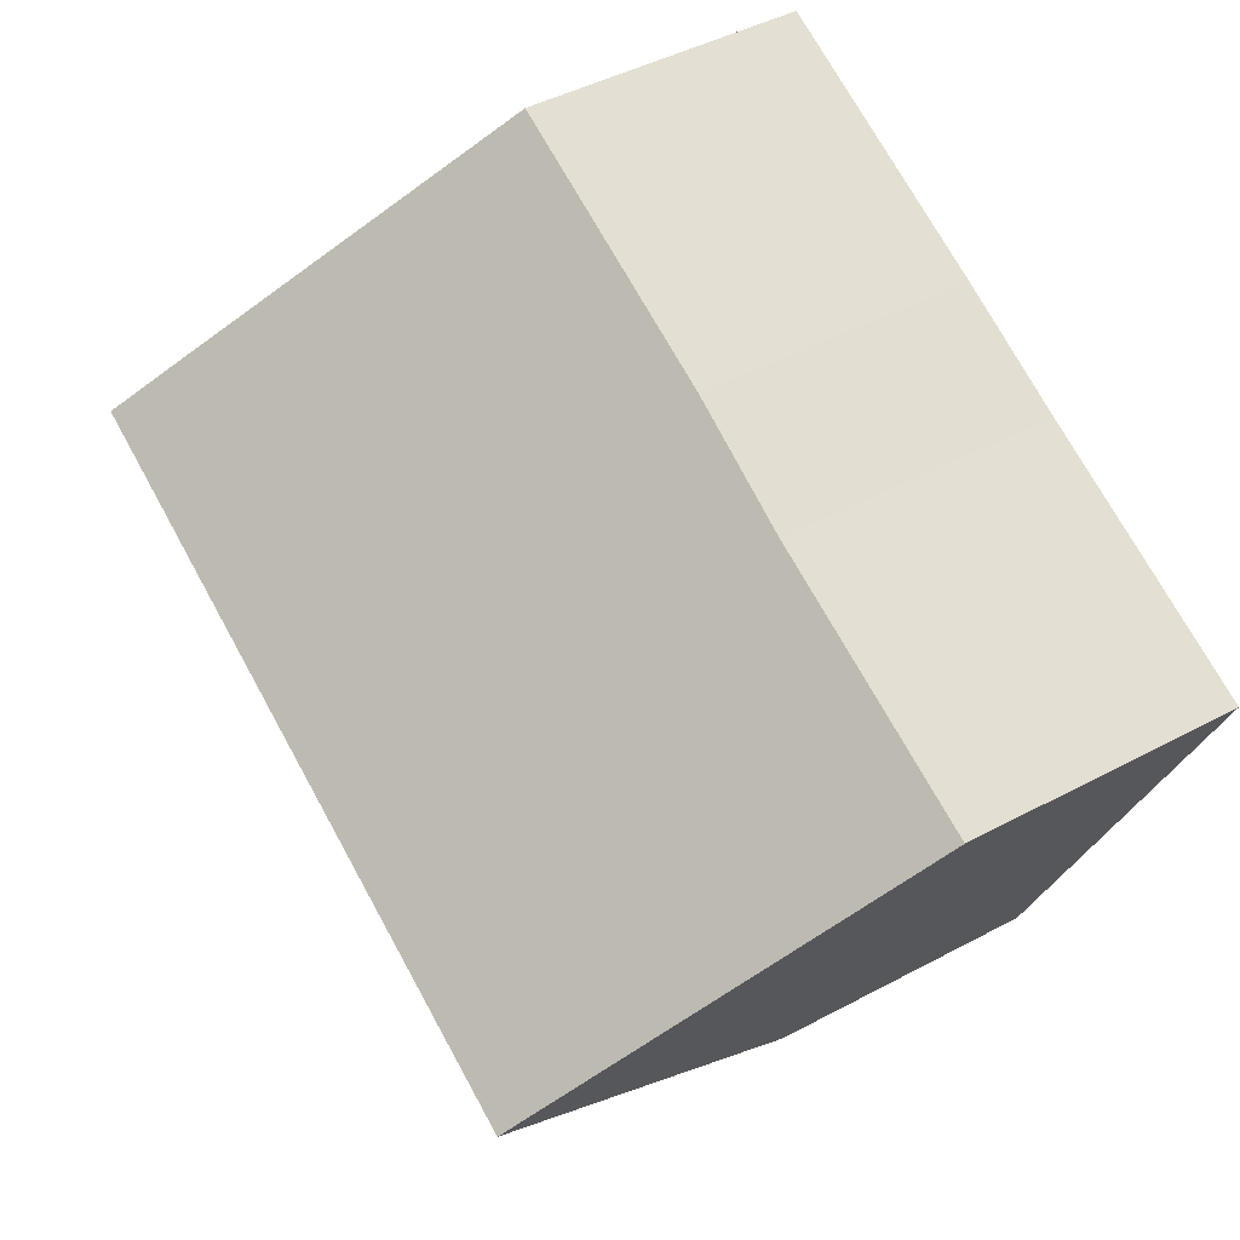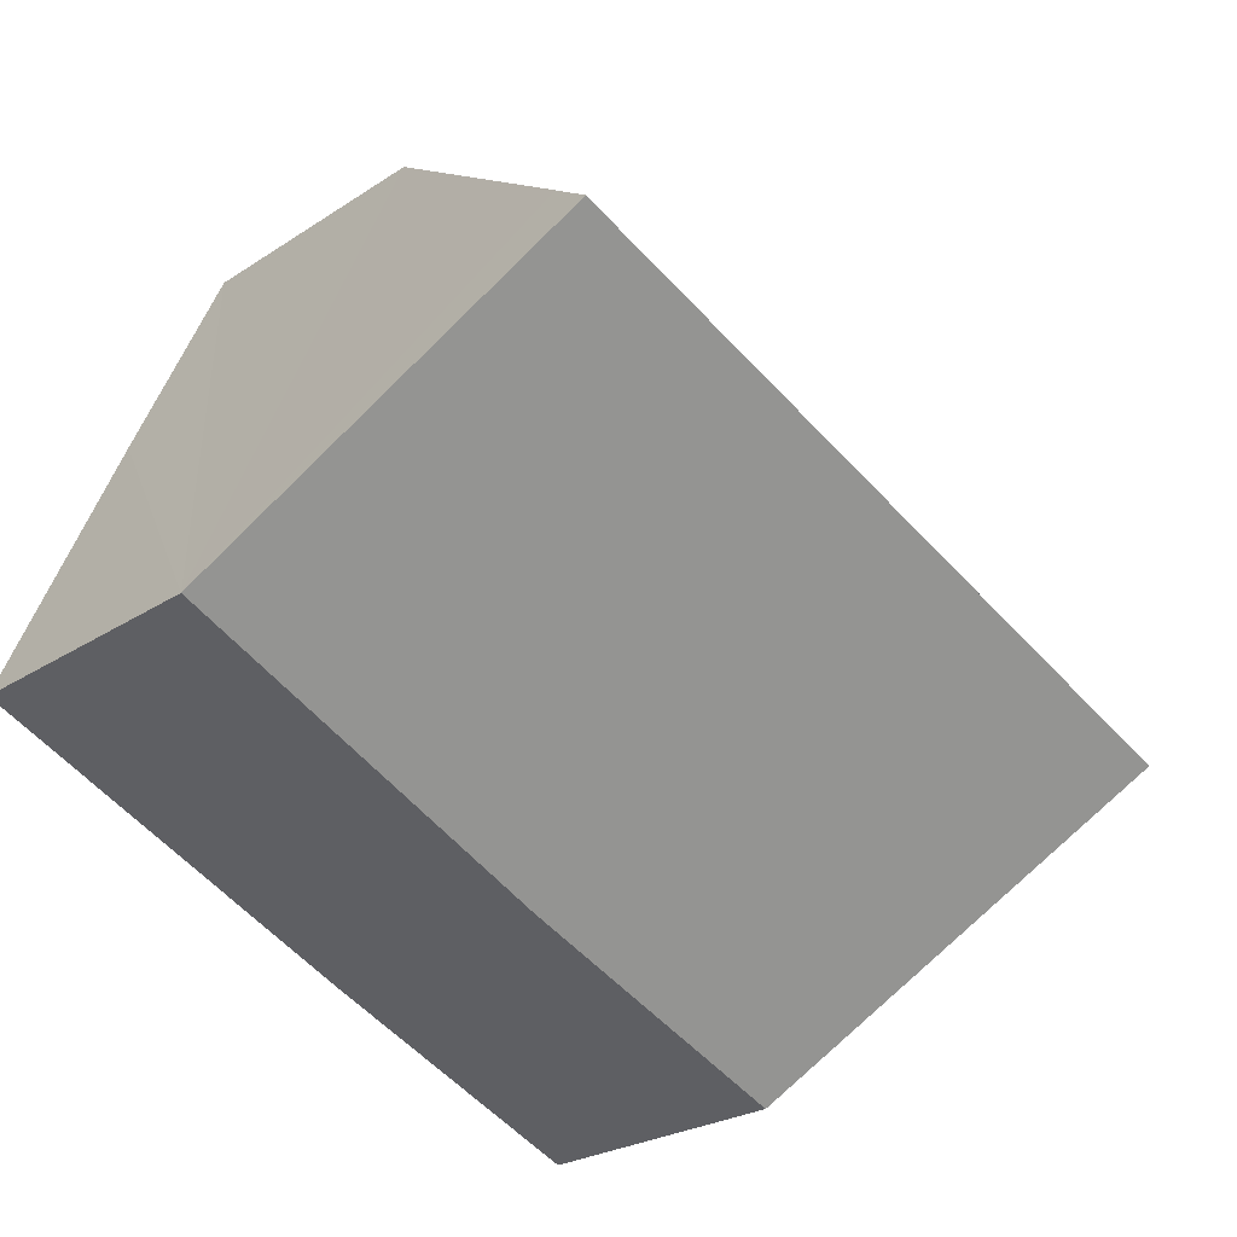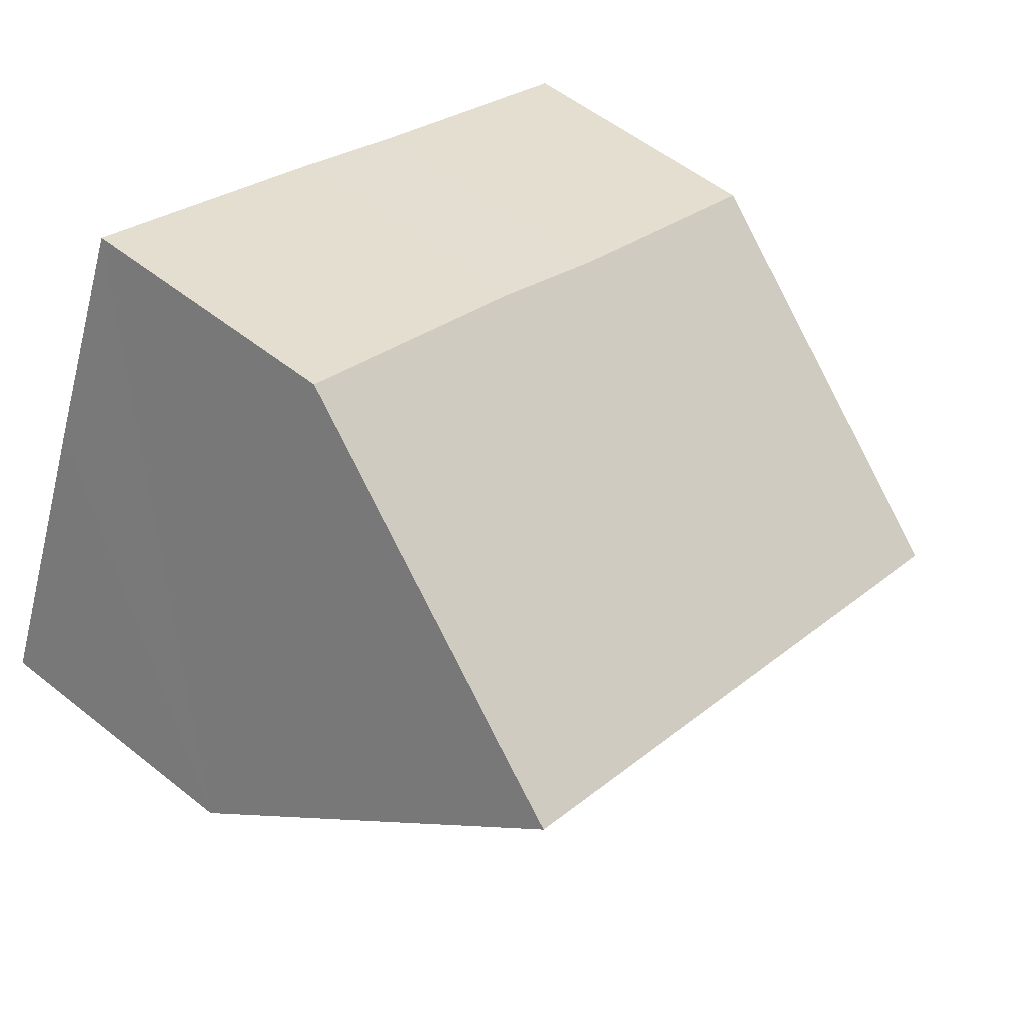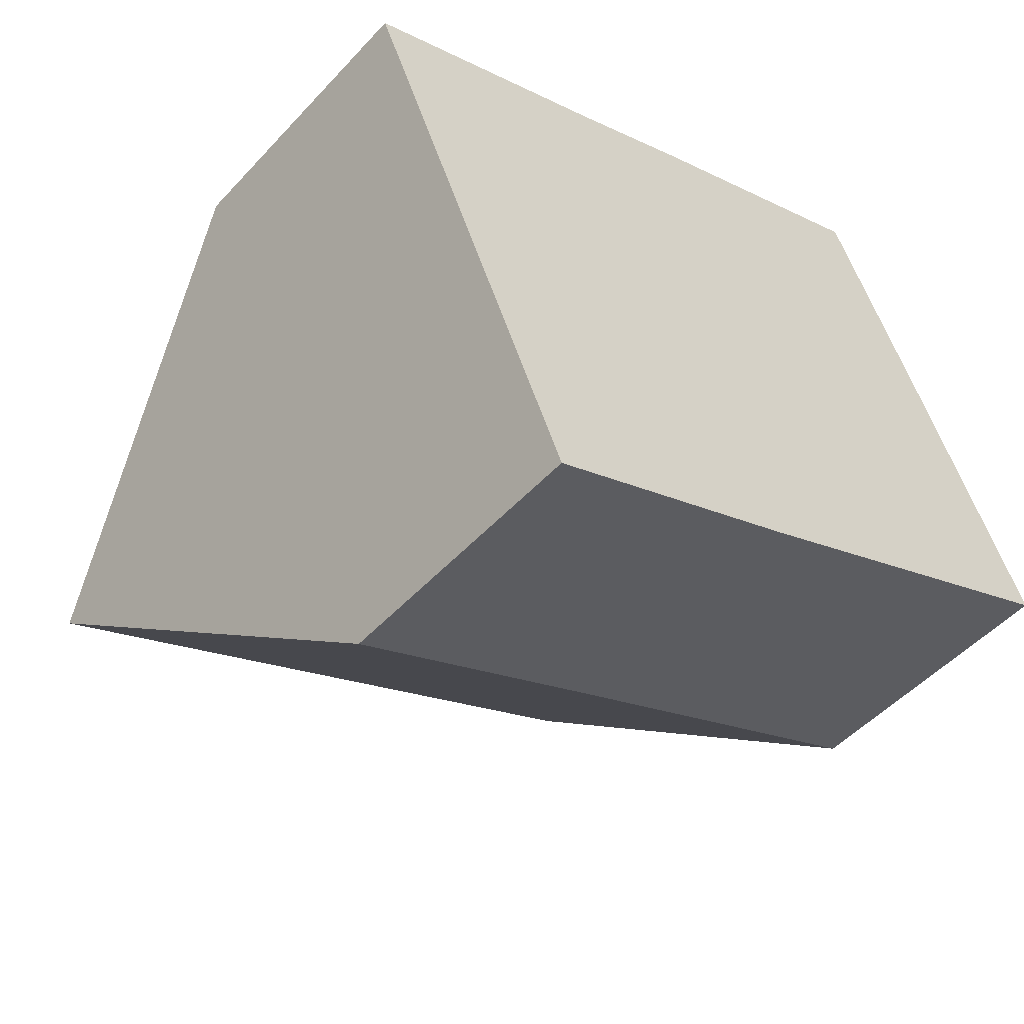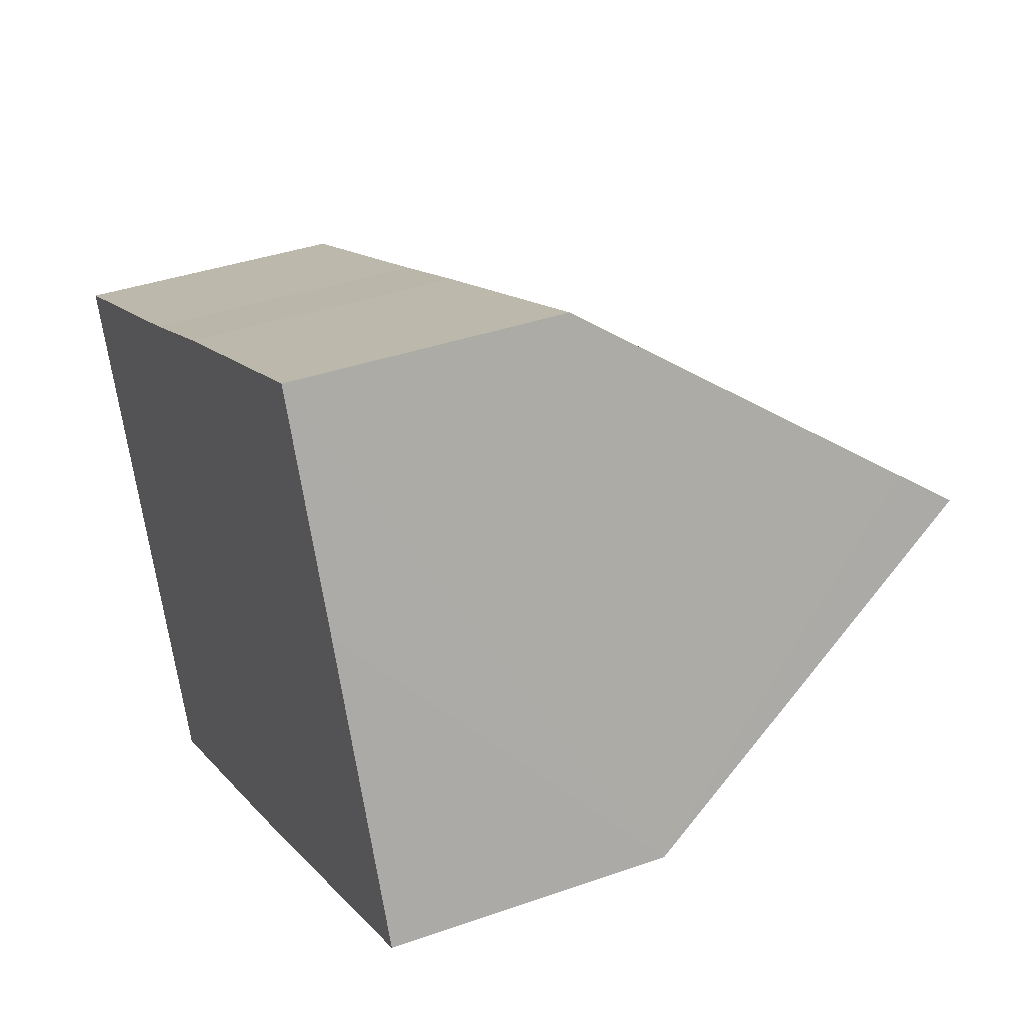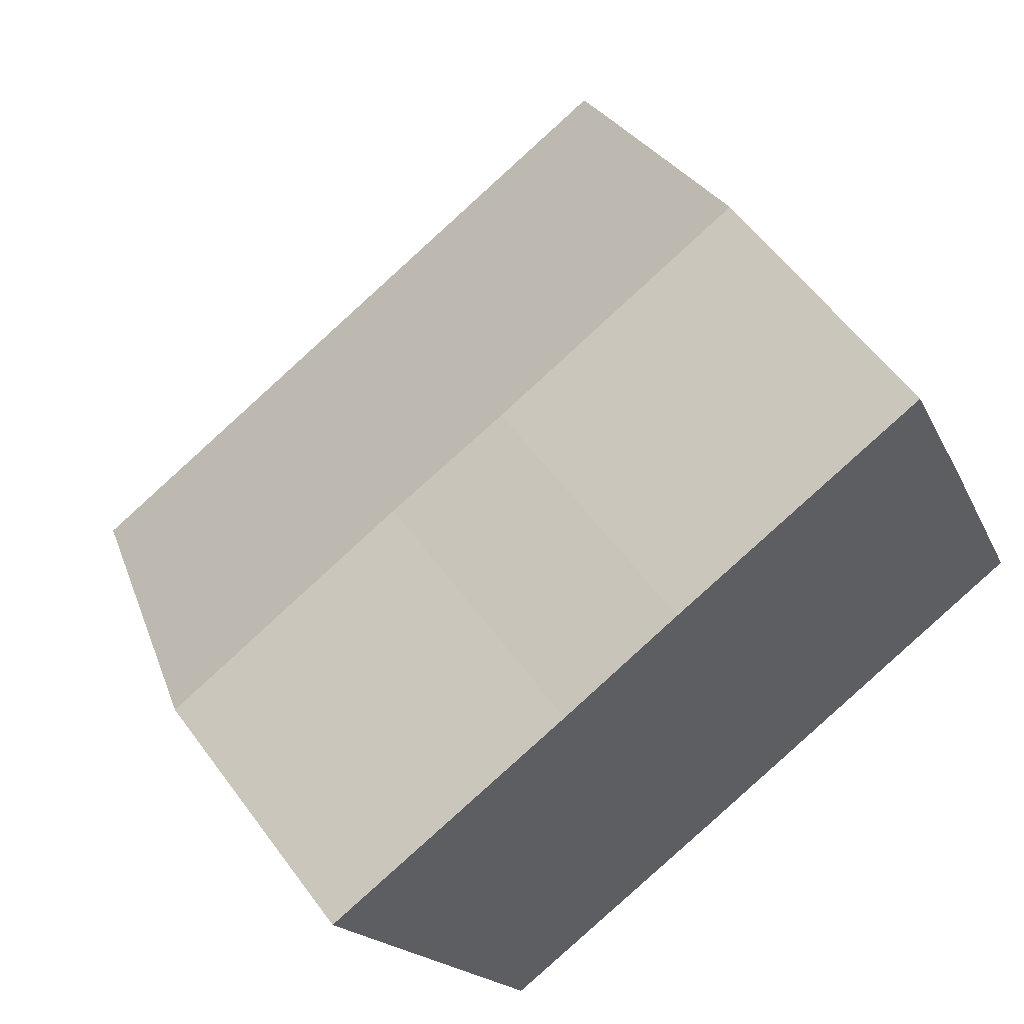
<metadata>
{"format":"obj","ext":"obj","renderer":"f3d","projection":"perspective","resolution":1024,"background":"white","views":[{"elev":45.4,"azim":-121.7,"up":"+Z"},{"elev":-24.7,"azim":137.0,"up":"+Z"},{"elev":54.3,"azim":130.3,"up":"+Z"},{"elev":-50.0,"azim":-40.7,"up":"+Z"},{"elev":37.3,"azim":65.6,"up":"+Z"},{"elev":57.9,"azim":-36.0,"up":"+Z"}]}
</metadata>
<code>
v  12.94 4.184 -3.081
v  1.608 9.476 -3.714
v  11.39 9.476 0.571
v  7.261 4.059 -5.67
v  3.214 4.084 -7.422
v  0 4.074 2.495e-16
v  3.909 4.097 1.693
v  5.782 4.05 2.552
v  9.791 4.074 4.288
v  11.17 8.7 1.107
v  9.791 -2.626e-16 4.288
v  11.17 -6.778e-17 1.107
v  11.39 -3.496e-17 0.571
v  12.94 1.887e-16 -3.081
v  7.261 3.472e-16 -5.67
v  3.214 4.545e-16 -7.422
v  1.608 2.274e-16 -3.714
v  0 0 0
v  5.782 -1.563e-16 2.552
v  3.909 -1.037e-16 1.693
g defaultobject
f 1 2 3
f 2 1 4
f 2 4 5
f 6 3 2
f 3 6 7
f 3 7 8
f 3 8 9
f 3 9 10
f 10 1 3
f 1 10 9
f 1 9 11
f 1 11 12
f 1 12 13
f 1 13 14
f 14 4 1
f 4 14 15
f 4 16 5
f 16 4 15
f 5 6 2
f 6 5 16
f 6 16 17
f 6 17 18
f 8 11 9
f 11 8 19
f 6 20 7
f 20 6 18
f 20 8 7
f 8 20 19
f 17 20 18
f 20 17 16
f 20 16 15
f 20 15 19
f 19 15 11
f 11 15 14
f 11 14 13
f 11 13 12

</code>
